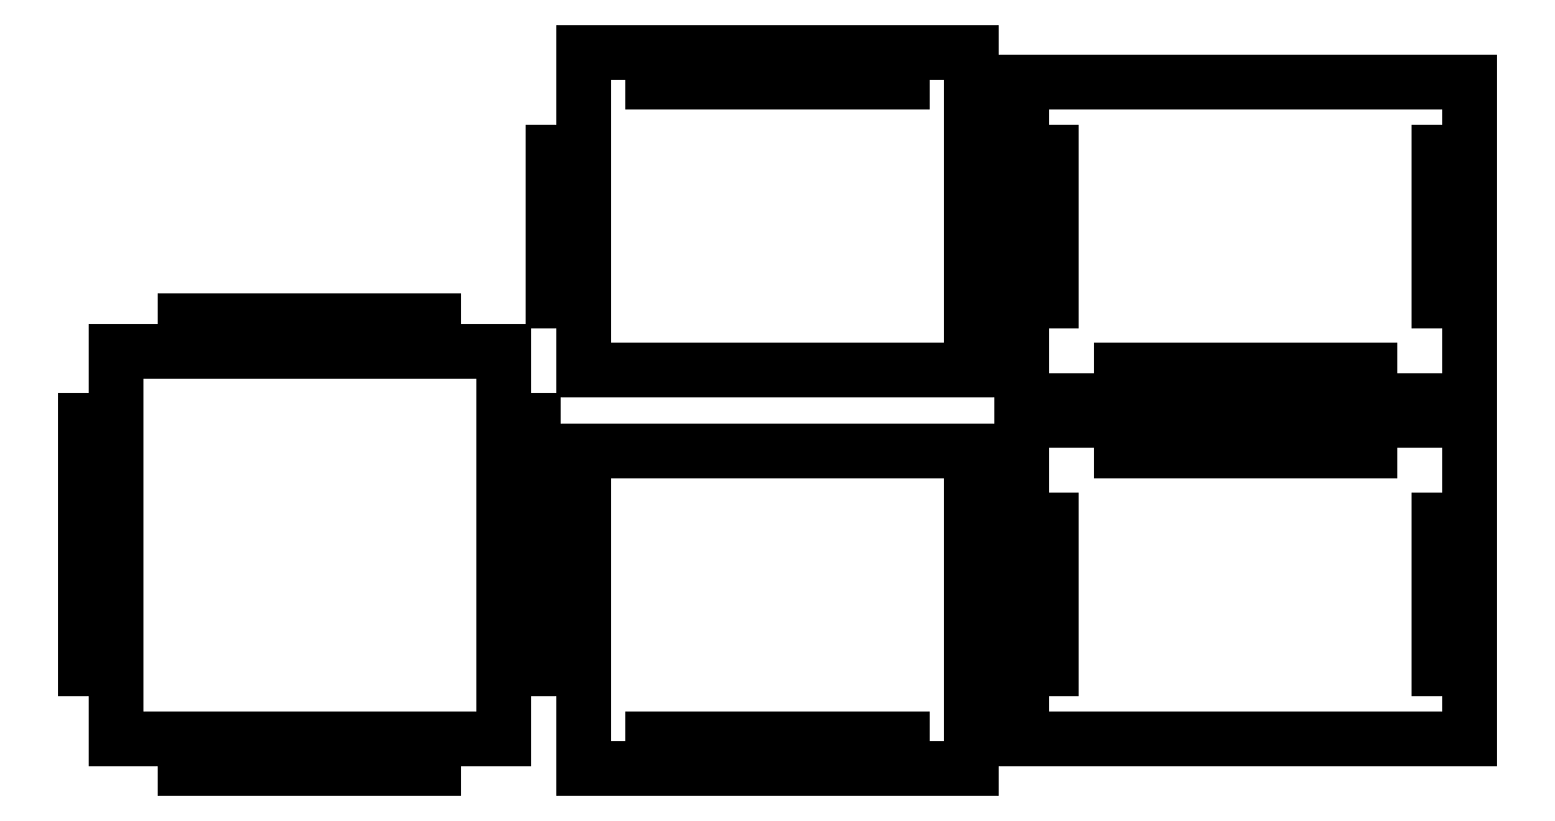
<metadata>
{"format":"dxf","ext":"dxf","renderer":"ezdxf+matplotlib","layout":"modelspace","background":"white","min_lineweight":24,"dpi":150}
</metadata>
<code>
0
SECTION
2
ENTITIES
0
LINE
8
0
10
88.95
20
47
11
92
21
47
0
LINE
8
0
10
92
20
47
11
92
21
52
0
LINE
8
0
10
92
20
52
11
88.95
21
52
0
LINE
8
0
10
88.95
20
52
11
88.95
21
57
0
LINE
8
0
10
88.95
20
57
11
92
21
57
0
LINE
8
0
10
92
20
57
11
92
21
62
0
LINE
8
0
10
92
20
62
11
88.95
21
62
0
LINE
8
0
10
88.95
20
62
11
88.95
21
72
0
LINE
8
0
10
88.95
20
72
11
82
21
72
0
LINE
8
0
10
82
20
72
11
82
21
68.95
0
LINE
8
0
10
82
20
68.95
11
77
21
68.95
0
LINE
8
0
10
77
20
68.95
11
77
21
72
0
LINE
8
0
10
77
20
72
11
72
21
72
0
LINE
8
0
10
72
20
72
11
72
21
68.95
0
LINE
8
0
10
72
20
68.95
11
67
21
68.95
0
LINE
8
0
10
67
20
68.95
11
67
21
72
0
LINE
8
0
10
67
20
72
11
62
21
72
0
LINE
8
0
10
62
20
72
11
62
21
68.95
0
LINE
8
0
10
62
20
68.95
11
57
21
68.95
0
LINE
8
0
10
57
20
68.95
11
57
21
72
0
LINE
8
0
10
57
20
72
11
50.05
21
72
0
LINE
8
0
10
50.05
20
72
11
50.05
21
62
0
LINE
8
0
10
50.05
20
62
11
47
21
62
0
LINE
8
0
10
47
20
62
11
47
21
57
0
LINE
8
0
10
47
20
57
11
50.05
21
57
0
LINE
8
0
10
50.05
20
57
11
50.05
21
52
0
LINE
8
0
10
50.05
20
52
11
47
21
52
0
LINE
8
0
10
47
20
52
11
47
21
47
0
LINE
8
0
10
47
20
47
11
50.05
21
47
0
LINE
8
0
10
50.05
20
47
11
50.05
21
40.05
0
LINE
8
0
10
50.05
20
40.05
11
88.95
21
40.05
0
LINE
8
0
10
88.95
20
40.05
11
88.95
21
47
0
LINE
8
0
10
104
20
40.05
11
109
21
40.05
0
LINE
8
0
10
109
20
40.05
11
109
21
37
0
LINE
8
0
10
109
20
37
11
114
21
37
0
LINE
8
0
10
114
20
37
11
114
21
40.05
0
LINE
8
0
10
114
20
40.05
11
119
21
40.05
0
LINE
8
0
10
119
20
40.05
11
119
21
37
0
LINE
8
0
10
119
20
37
11
124
21
37
0
LINE
8
0
10
124
20
37
11
124
21
40.05
0
LINE
8
0
10
124
20
40.05
11
129
21
40.05
0
LINE
8
0
10
129
20
40.05
11
129
21
37
0
LINE
8
0
10
129
20
37
11
139
21
37
0
LINE
8
0
10
139
20
37
11
139
21
47
0
LINE
8
0
10
139
20
47
11
135.9
21
47
0
LINE
8
0
10
135.9
20
47
11
135.9
21
52
0
LINE
8
0
10
135.9
20
52
11
139
21
52
0
LINE
8
0
10
139
20
52
11
139
21
57
0
LINE
8
0
10
139
20
57
11
135.9
21
57
0
LINE
8
0
10
135.9
20
57
11
135.9
21
62
0
LINE
8
0
10
135.9
20
62
11
139
21
62
0
LINE
8
0
10
139
20
62
11
139
21
68.95
0
LINE
8
0
10
139
20
68.95
11
94
21
68.95
0
LINE
8
0
10
94
20
68.95
11
94
21
62
0
LINE
8
0
10
94
20
62
11
97.05
21
62
0
LINE
8
0
10
97.05
20
62
11
97.05
21
57
0
LINE
8
0
10
97.05
20
57
11
94
21
57
0
LINE
8
0
10
94
20
57
11
94
21
52
0
LINE
8
0
10
94
20
52
11
97.05
21
52
0
LINE
8
0
10
97.05
20
52
11
97.05
21
47
0
LINE
8
0
10
97.05
20
47
11
94
21
47
0
LINE
8
0
10
94
20
47
11
94
21
37
0
LINE
8
0
10
94
20
37
11
104
21
37
0
LINE
8
0
10
104
20
37
11
104
21
40.05
0
LINE
8
0
10
15
20
3.05
11
20
21
3.05
0
LINE
8
0
10
20
20
3.05
11
20
21
0
0
LINE
8
0
10
20
20
0
11
25
21
0
0
LINE
8
0
10
25
20
0
11
25
21
3.05
0
LINE
8
0
10
25
20
3.05
11
30
21
3.05
0
LINE
8
0
10
30
20
3.05
11
30
21
0
0
LINE
8
0
10
30
20
0
11
35
21
0
0
LINE
8
0
10
35
20
0
11
35
21
3.05
0
LINE
8
0
10
35
20
3.05
11
41.95
21
3.05
0
LINE
8
0
10
41.95
20
3.05
11
41.95
21
10
0
LINE
8
0
10
41.95
20
10
11
45
21
10
0
LINE
8
0
10
45
20
10
11
45
21
15
0
LINE
8
0
10
45
20
15
11
41.95
21
15
0
LINE
8
0
10
41.95
20
15
11
41.95
21
20
0
LINE
8
0
10
41.95
20
20
11
45
21
20
0
LINE
8
0
10
45
20
20
11
45
21
25
0
LINE
8
0
10
45
20
25
11
41.95
21
25
0
LINE
8
0
10
41.95
20
25
11
41.95
21
30
0
LINE
8
0
10
41.95
20
30
11
45
21
30
0
LINE
8
0
10
45
20
30
11
45
21
35
0
LINE
8
0
10
45
20
35
11
41.95
21
35
0
LINE
8
0
10
41.95
20
35
11
41.95
21
41.95
0
LINE
8
0
10
41.95
20
41.95
11
35
21
41.95
0
LINE
8
0
10
35
20
41.95
11
35
21
45
0
LINE
8
0
10
35
20
45
11
30
21
45
0
LINE
8
0
10
30
20
45
11
30
21
41.95
0
LINE
8
0
10
30
20
41.95
11
25
21
41.95
0
LINE
8
0
10
25
20
41.95
11
25
21
45
0
LINE
8
0
10
25
20
45
11
20
21
45
0
LINE
8
0
10
20
20
45
11
20
21
41.95
0
LINE
8
0
10
20
20
41.95
11
15
21
41.95
0
LINE
8
0
10
15
20
41.95
11
15
21
45
0
LINE
8
0
10
15
20
45
11
10
21
45
0
LINE
8
0
10
10
20
45
11
10
21
41.95
0
LINE
8
0
10
10
20
41.95
11
3.05
21
41.95
0
LINE
8
0
10
3.05
20
41.95
11
3.05
21
35
0
LINE
8
0
10
3.05
20
35
11
0
21
35
0
LINE
8
0
10
0
20
35
11
0
21
30
0
LINE
8
0
10
0
20
30
11
3.05
21
30
0
LINE
8
0
10
3.05
20
30
11
3.05
21
25
0
LINE
8
0
10
3.05
20
25
11
0
21
25
0
LINE
8
0
10
0
20
25
11
0
21
20
0
LINE
8
0
10
0
20
20
11
3.05
21
20
0
LINE
8
0
10
3.05
20
20
11
3.05
21
15
0
LINE
8
0
10
3.05
20
15
11
0
21
15
0
LINE
8
0
10
0
20
15
11
0
21
10
0
LINE
8
0
10
0
20
10
11
3.05
21
10
0
LINE
8
0
10
3.05
20
10
11
3.05
21
3.05
0
LINE
8
0
10
3.05
20
3.05
11
10
21
3.05
0
LINE
8
0
10
10
20
3.05
11
10
21
0
0
LINE
8
0
10
10
20
0
11
15
21
0
0
LINE
8
0
10
15
20
0
11
15
21
3.05
0
LINE
8
0
10
139
20
10
11
135.9
21
10
0
LINE
8
0
10
135.9
20
10
11
135.9
21
15
0
LINE
8
0
10
135.9
20
15
11
139
21
15
0
LINE
8
0
10
139
20
15
11
139
21
20
0
LINE
8
0
10
139
20
20
11
135.9
21
20
0
LINE
8
0
10
135.9
20
20
11
135.9
21
25
0
LINE
8
0
10
135.9
20
25
11
139
21
25
0
LINE
8
0
10
139
20
25
11
139
21
35
0
LINE
8
0
10
139
20
35
11
129
21
35
0
LINE
8
0
10
129
20
35
11
129
21
31.95
0
LINE
8
0
10
129
20
31.95
11
124
21
31.95
0
LINE
8
0
10
124
20
31.95
11
124
21
35
0
LINE
8
0
10
124
20
35
11
119
21
35
0
LINE
8
0
10
119
20
35
11
119
21
31.95
0
LINE
8
0
10
119
20
31.95
11
114
21
31.95
0
LINE
8
0
10
114
20
31.95
11
114
21
35
0
LINE
8
0
10
114
20
35
11
109
21
35
0
LINE
8
0
10
109
20
35
11
109
21
31.95
0
LINE
8
0
10
109
20
31.95
11
104
21
31.95
0
LINE
8
0
10
104
20
31.95
11
104
21
35
0
LINE
8
0
10
104
20
35
11
94
21
35
0
LINE
8
0
10
94
20
35
11
94
21
25
0
LINE
8
0
10
94
20
25
11
97.05
21
25
0
LINE
8
0
10
97.05
20
25
11
97.05
21
20
0
LINE
8
0
10
97.05
20
20
11
94
21
20
0
LINE
8
0
10
94
20
20
11
94
21
15
0
LINE
8
0
10
94
20
15
11
97.05
21
15
0
LINE
8
0
10
97.05
20
15
11
97.05
21
10
0
LINE
8
0
10
97.05
20
10
11
94
21
10
0
LINE
8
0
10
94
20
10
11
94
21
3.05
0
LINE
8
0
10
94
20
3.05
11
139
21
3.05
0
LINE
8
0
10
139
20
3.05
11
139
21
10
0
LINE
8
0
10
57
20
3.05
11
62
21
3.05
0
LINE
8
0
10
62
20
3.05
11
62
21
0
0
LINE
8
0
10
62
20
0
11
67
21
0
0
LINE
8
0
10
67
20
0
11
67
21
3.05
0
LINE
8
0
10
67
20
3.05
11
72
21
3.05
0
LINE
8
0
10
72
20
3.05
11
72
21
0
0
LINE
8
0
10
72
20
0
11
77
21
0
0
LINE
8
0
10
77
20
0
11
77
21
3.05
0
LINE
8
0
10
77
20
3.05
11
82
21
3.05
0
LINE
8
0
10
82
20
3.05
11
82
21
0
0
LINE
8
0
10
82
20
0
11
88.95
21
0
0
LINE
8
0
10
88.95
20
0
11
88.95
21
10
0
LINE
8
0
10
88.95
20
10
11
92
21
10
0
LINE
8
0
10
92
20
10
11
92
21
15
0
LINE
8
0
10
92
20
15
11
88.95
21
15
0
LINE
8
0
10
88.95
20
15
11
88.95
21
20
0
LINE
8
0
10
88.95
20
20
11
92
21
20
0
LINE
8
0
10
92
20
20
11
92
21
25
0
LINE
8
0
10
92
20
25
11
88.95
21
25
0
LINE
8
0
10
88.95
20
25
11
88.95
21
31.95
0
LINE
8
0
10
88.95
20
31.95
11
50.05
21
31.95
0
LINE
8
0
10
50.05
20
31.95
11
50.05
21
25
0
LINE
8
0
10
50.05
20
25
11
47
21
25
0
LINE
8
0
10
47
20
25
11
47
21
20
0
LINE
8
0
10
47
20
20
11
50.05
21
20
0
LINE
8
0
10
50.05
20
20
11
50.05
21
15
0
LINE
8
0
10
50.05
20
15
11
47
21
15
0
LINE
8
0
10
47
20
15
11
47
21
10
0
LINE
8
0
10
47
20
10
11
50.05
21
10
0
LINE
8
0
10
50.05
20
10
11
50.05
21
0
0
LINE
8
0
10
50.05
20
0
11
57
21
0
0
LINE
8
0
10
57
20
0
11
57
21
3.05
0
ENDSEC
0
EOF

</code>
